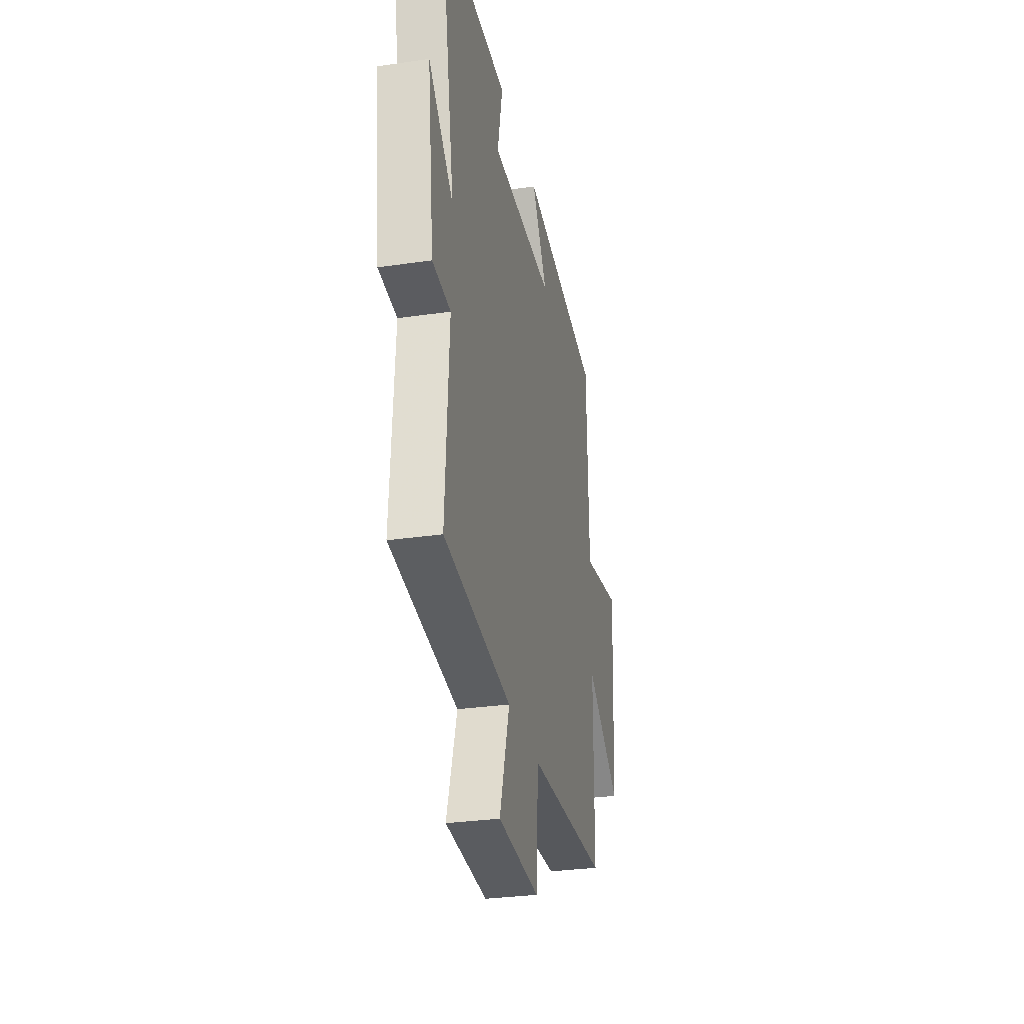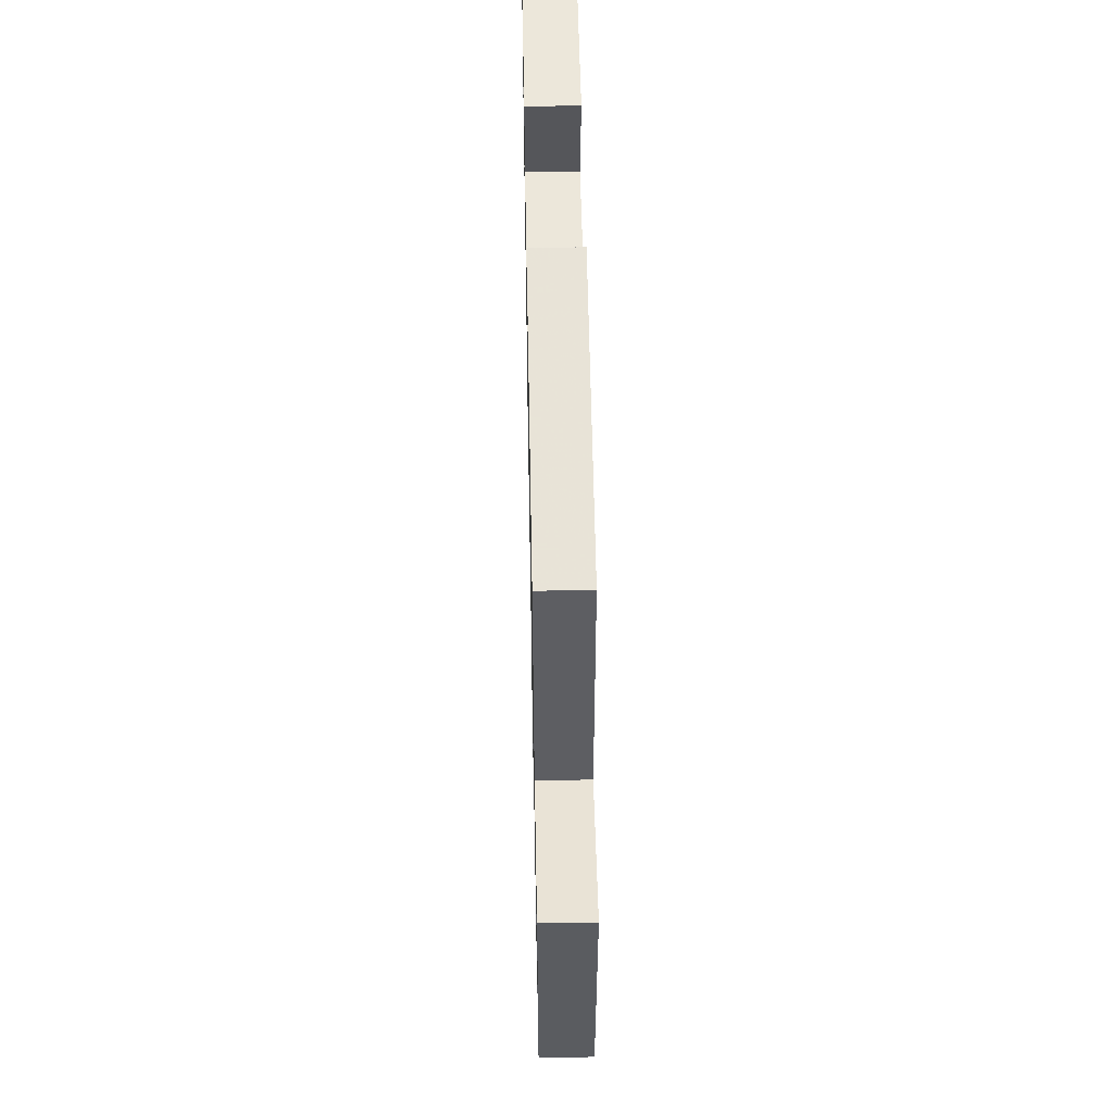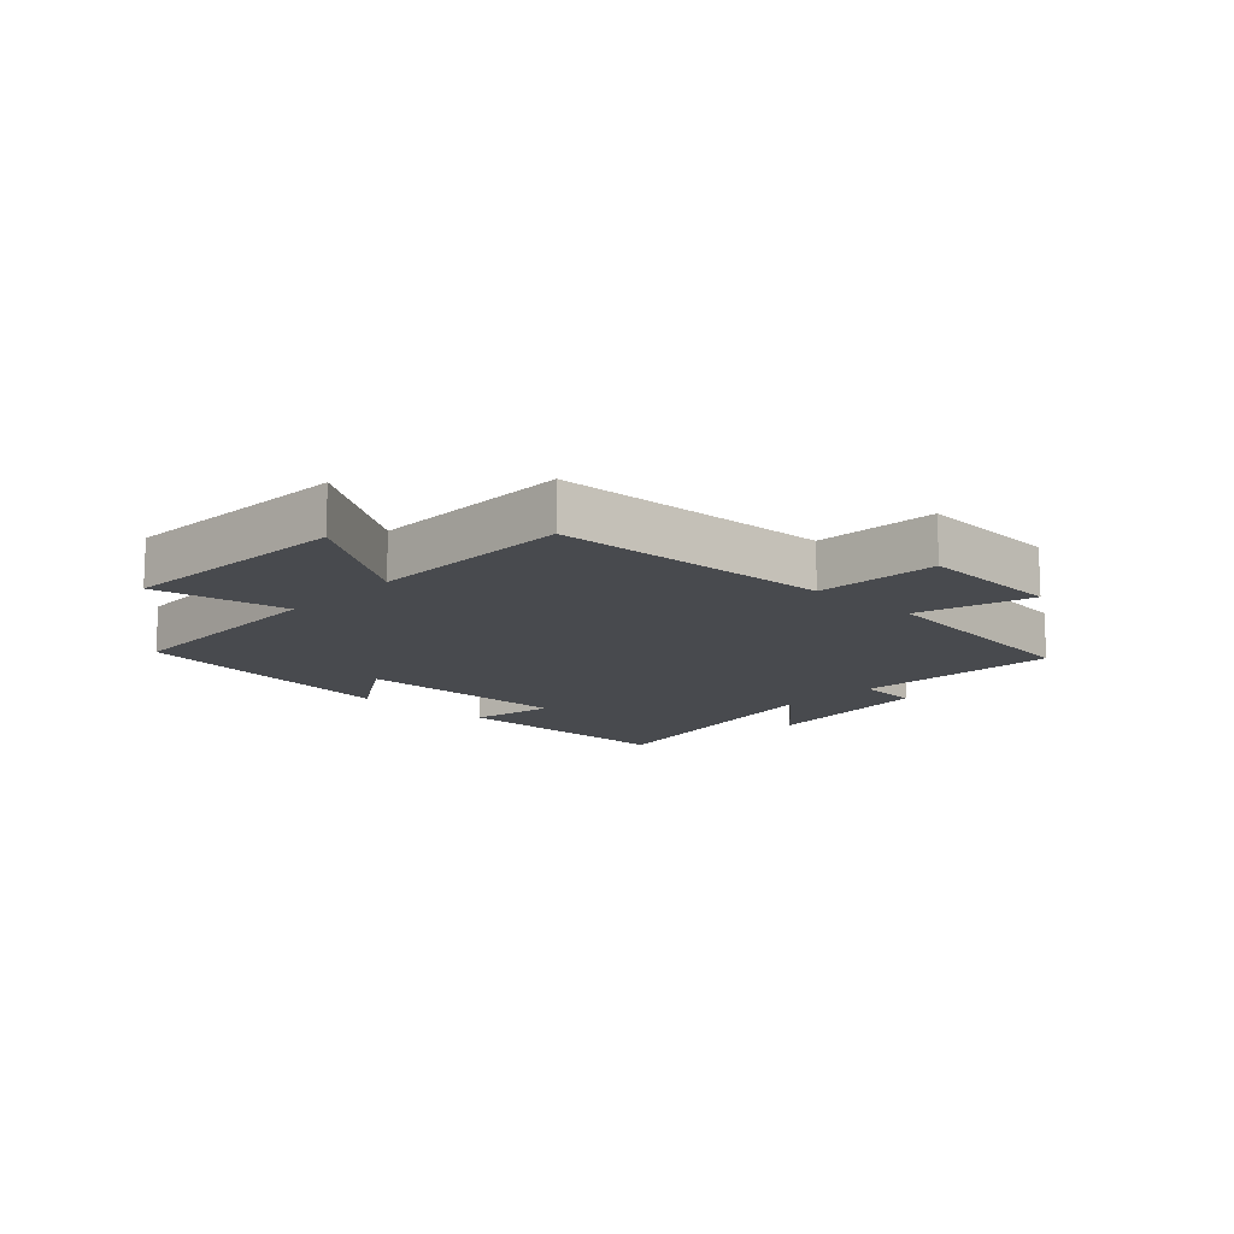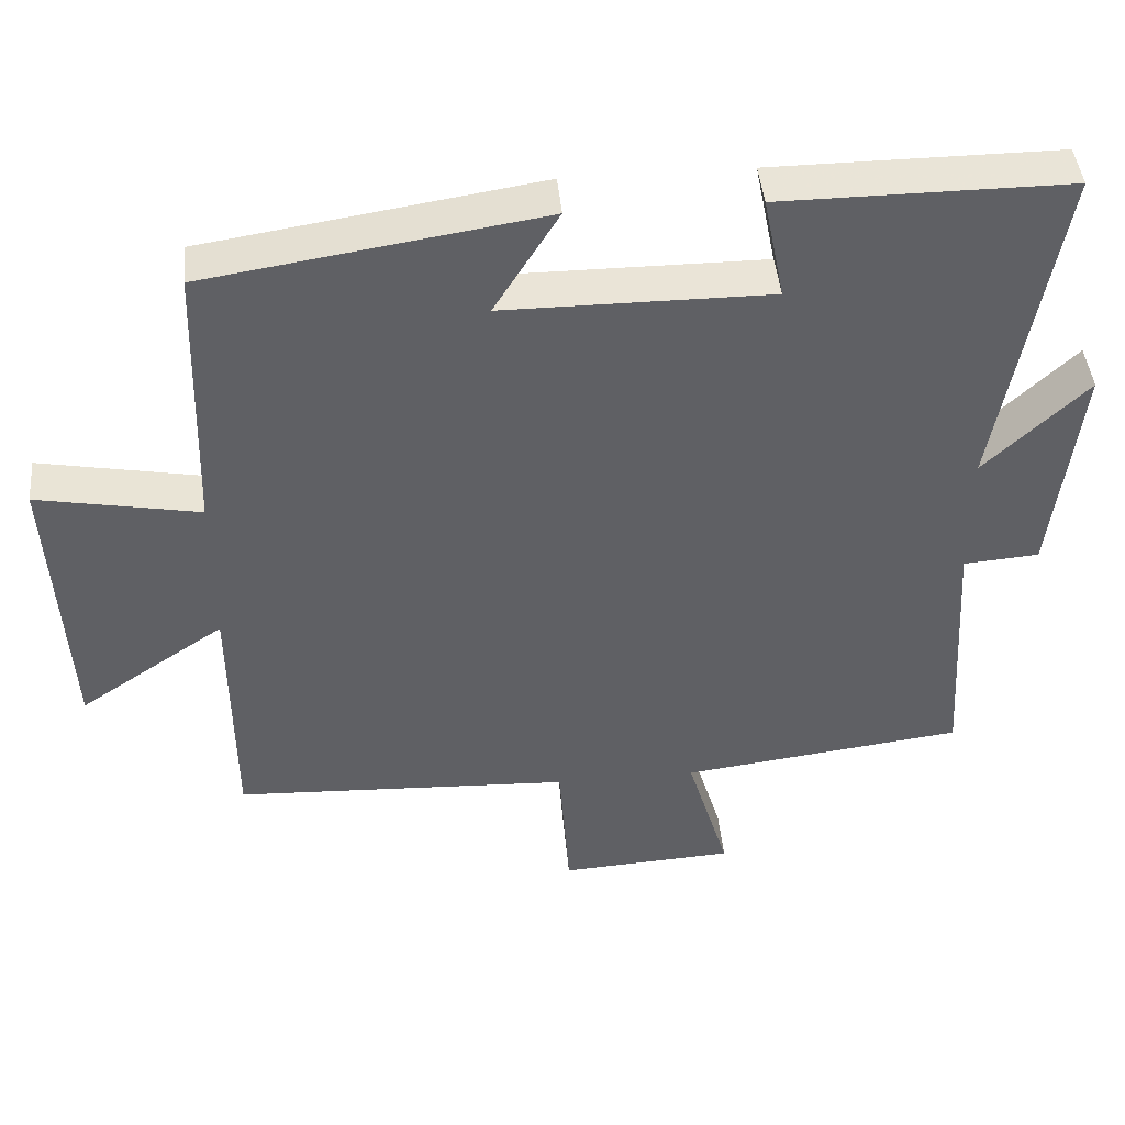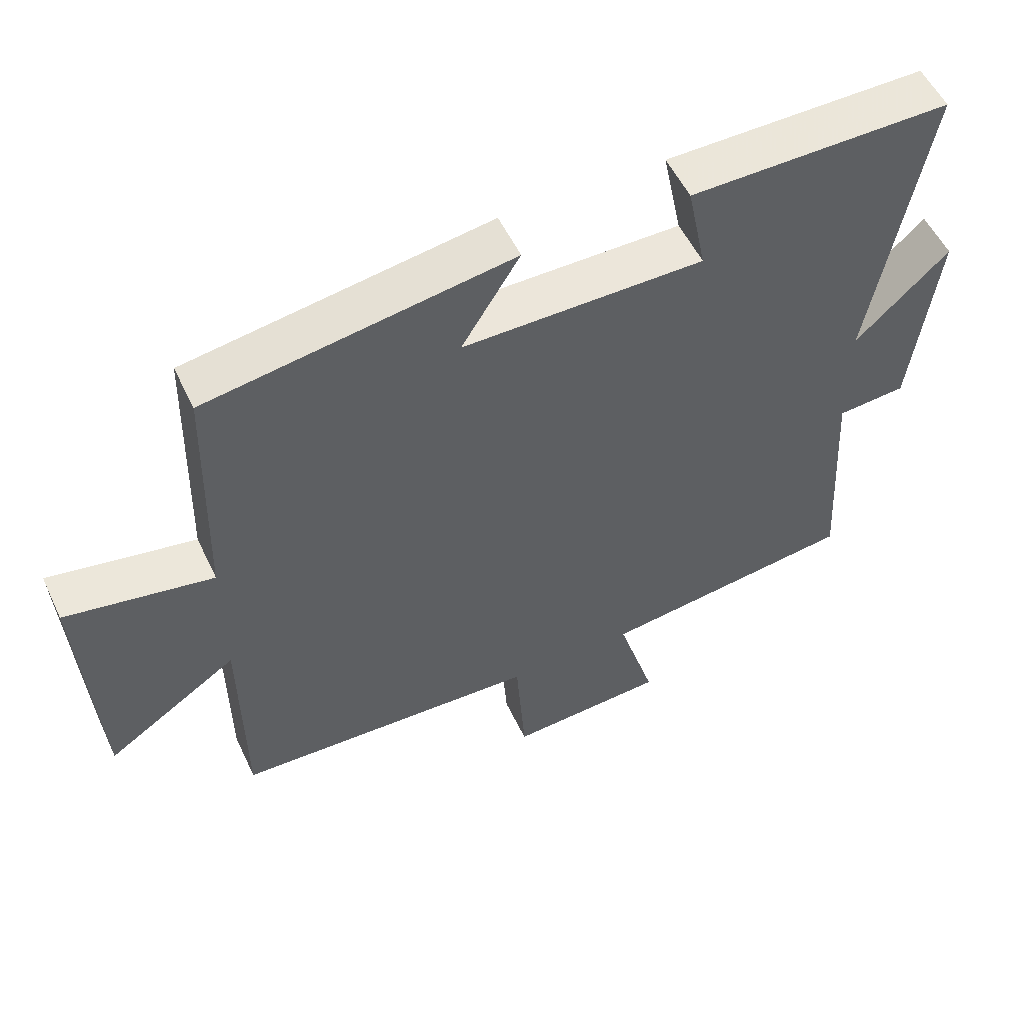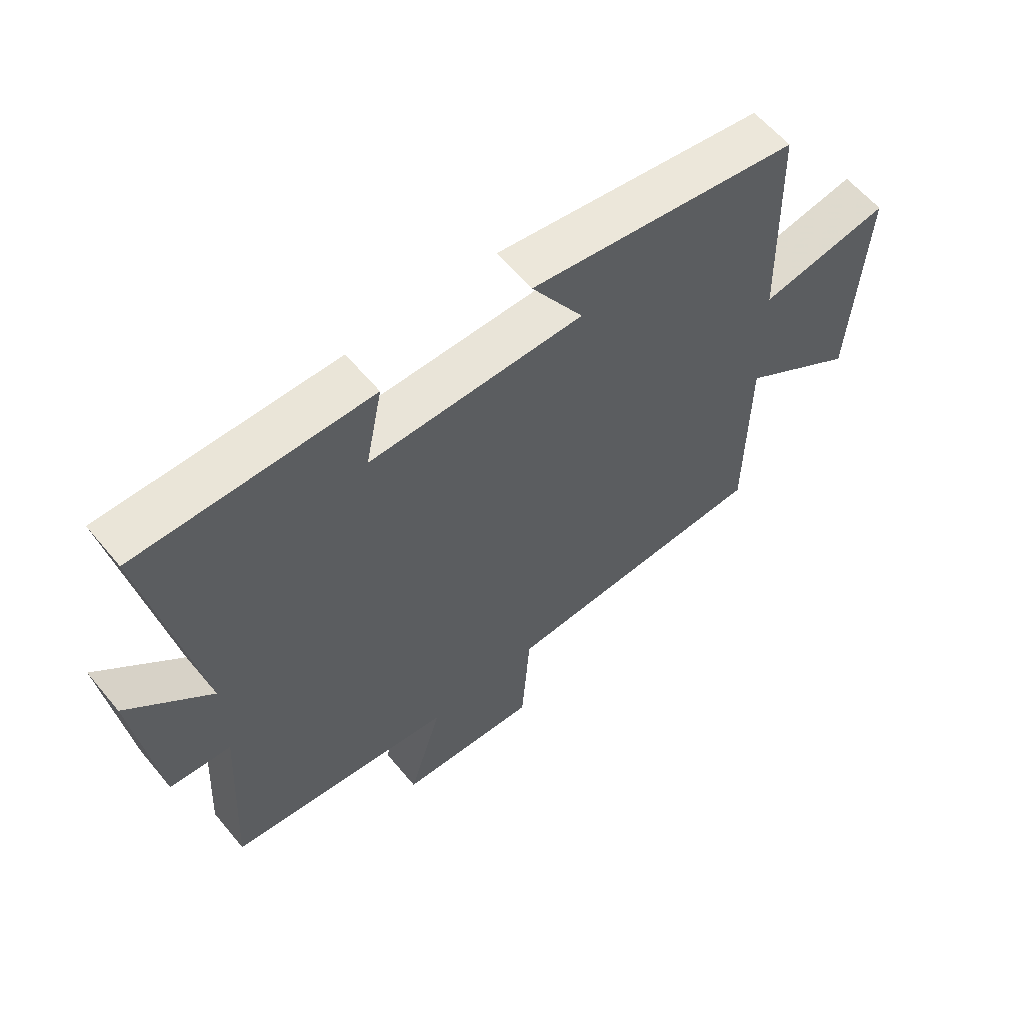
<metadata>
{"format":"obj","ext":"obj","renderer":"f3d","projection":"perspective","resolution":1024,"background":"white","views":[{"elev":-30.2,"azim":-78.0,"up":"+Z"},{"elev":52.6,"azim":88.9,"up":"+Z"},{"elev":-13.3,"azim":137.0,"up":"+Y"},{"elev":43.7,"azim":174.7,"up":"+Z"},{"elev":54.2,"azim":154.9,"up":"+Z"},{"elev":59.9,"azim":-39.5,"up":"+Z"}]}
</metadata>
<code>
v -0.58 0.07 0.502
v -0.197 0.07 0.5
v -0.225 0.07 0.362
v 0.129 0.07 0.362
v 0.043 0.07 0.5
v 0.49 0.07 0.43
v 0.5 0.07 0.064
v 0.716 0.07 0.104
v 0.694 0.07 -0.276
v 0.5 0.07 -0.146
v 0.497 0.07 -0.48
v 0.047 0.07 -0.5
v 0.033 0.07 -0.699
v -0.199 0.07 -0.685
v -0.143 0.07 -0.5
v -0.52 0.07 -0.452
v -0.5 0.07 -0.115
v -0.601 0.07 -0.107
v -0.637 0.07 0.187
v -0.5 0.07 0.057
v -0.58 0 0.502
v -0.197 0 0.5
v -0.225 0 0.362
v 0.129 0 0.362
v 0.043 0 0.5
v 0.49 0 0.43
v 0.5 0 0.064
v 0.716 0 0.104
v 0.694 0 -0.276
v 0.5 0 -0.146
v 0.497 0 -0.48
v 0.047 0 -0.5
v 0.033 0 -0.699
v -0.199 0 -0.685
v -0.143 0 -0.5
v -0.52 0 -0.452
v -0.5 0 -0.115
v -0.601 0 -0.107
v -0.637 0 0.187
v -0.5 0 0.057
f 17 18 19 20
f 15 16 17
f 15 17 20
f 12 13 14 15
f 15 20 1
f 12 15 1
f 11 12 1
f 10 11 1
f 7 8 9 10
f 6 7 10
f 5 6 10
f 4 5 10
f 3 4 10
f 1 2 3
f 1 3 10
f 40 39 38 37
f 37 36 35
f 40 37 35
f 35 34 33 32
f 21 40 35
f 21 35 32
f 21 32 31
f 21 31 30
f 30 29 28 27
f 30 27 26
f 30 26 25
f 30 25 24
f 30 24 23
f 23 22 21
f 30 23 21
f 1 21 22 2
f 2 22 23 3
f 3 23 24 4
f 4 24 25 5
f 5 25 26 6
f 6 26 27 7
f 7 27 28 8
f 8 28 29 9
f 9 29 30 10
f 10 30 31 11
f 11 31 32 12
f 12 32 33 13
f 13 33 34 14
f 14 34 35 15
f 15 35 36 16
f 16 36 37 17
f 17 37 38 18
f 18 38 39 19
f 19 39 40 20
f 20 40 21 1

</code>
